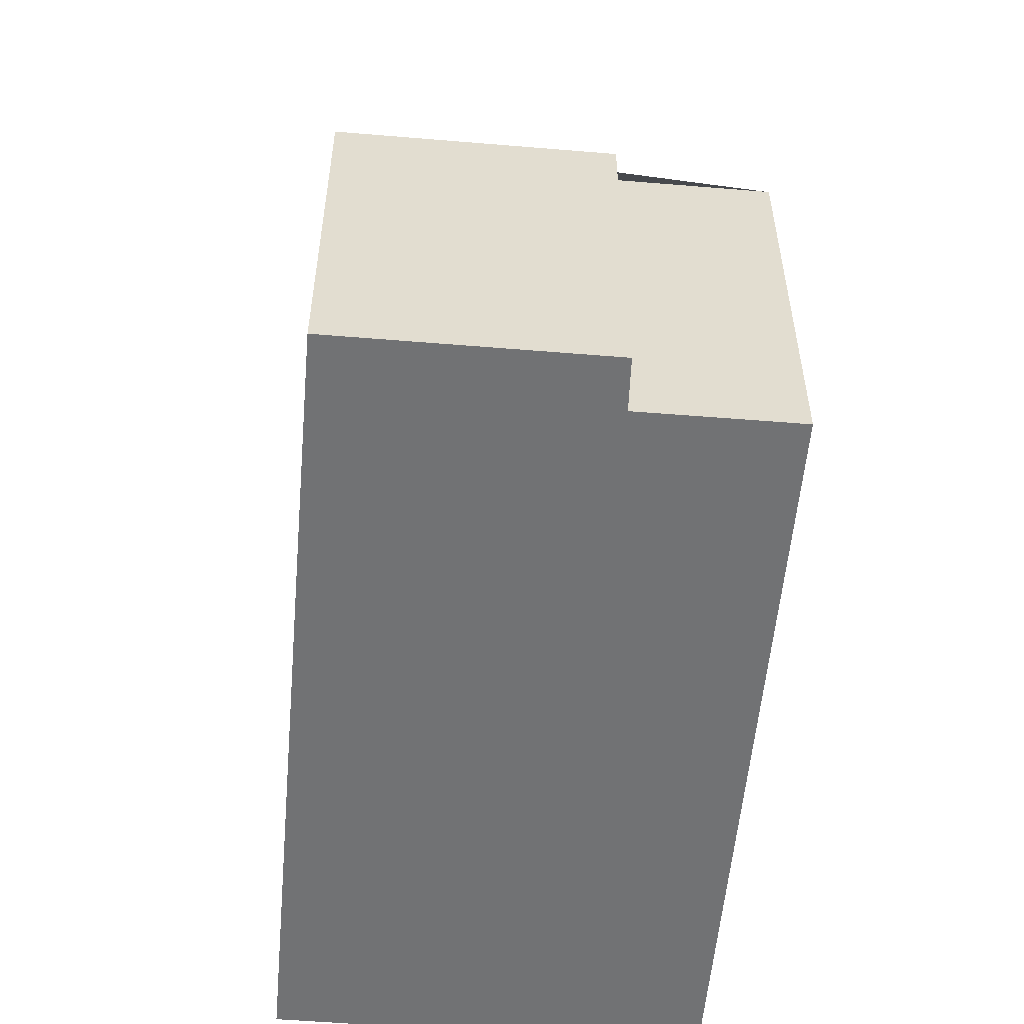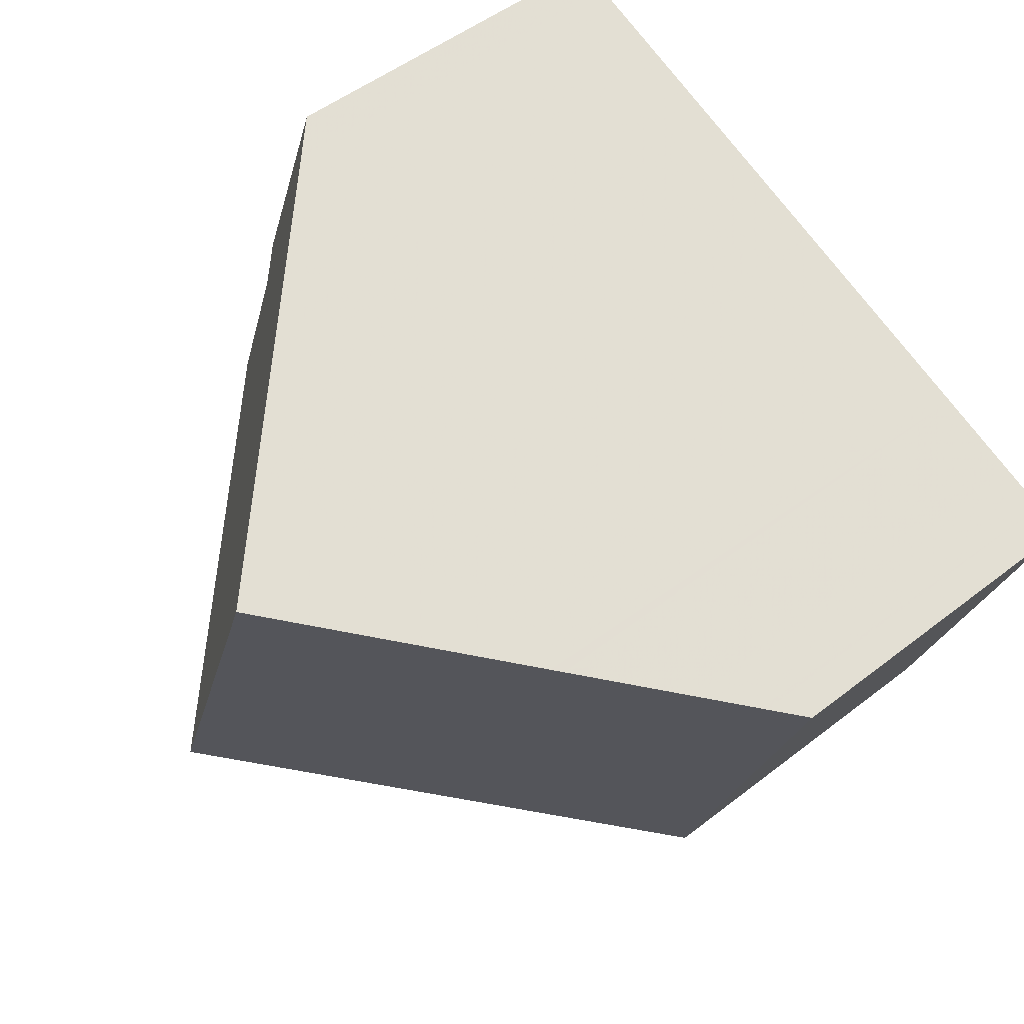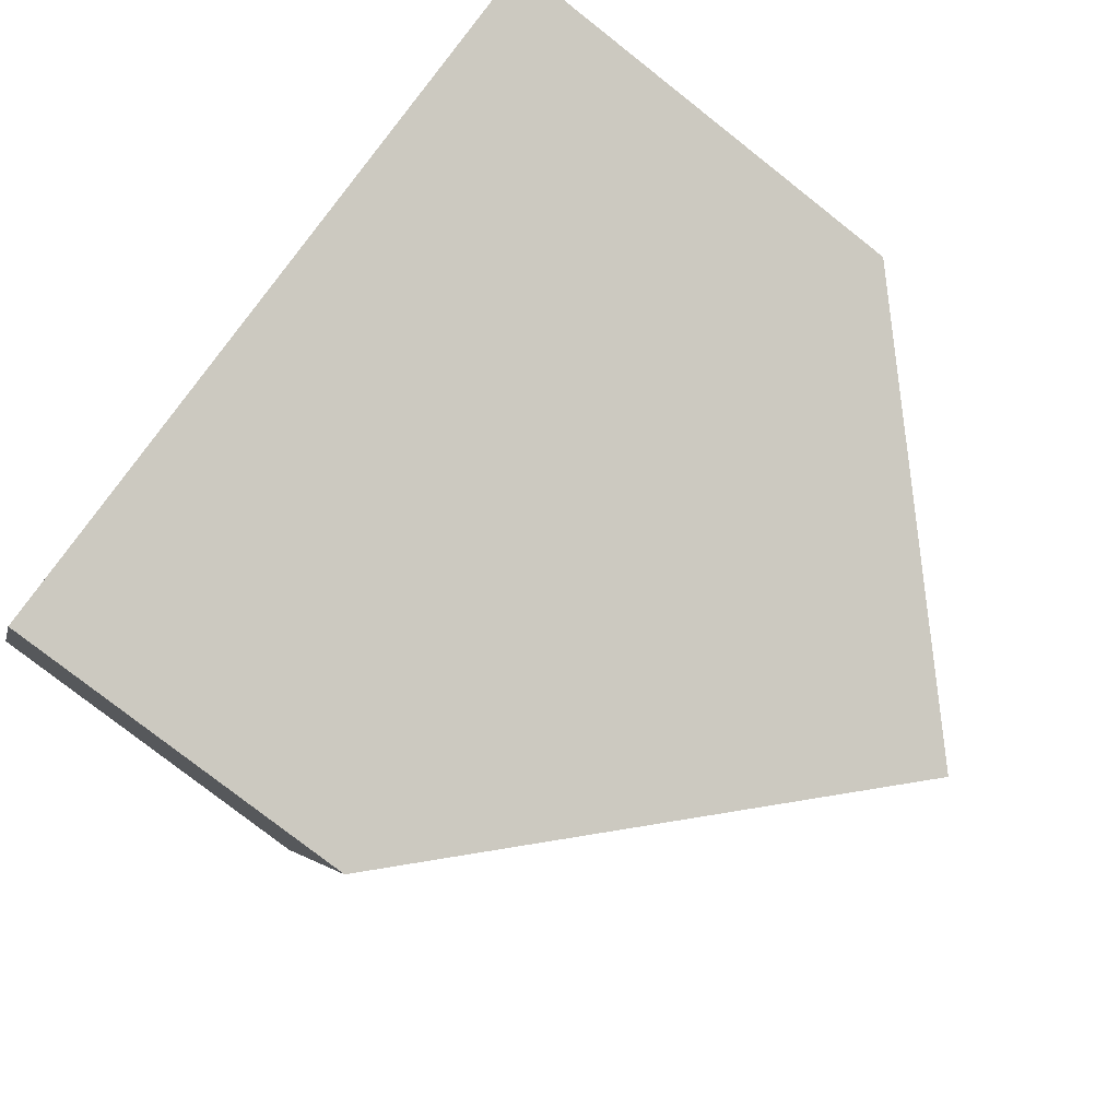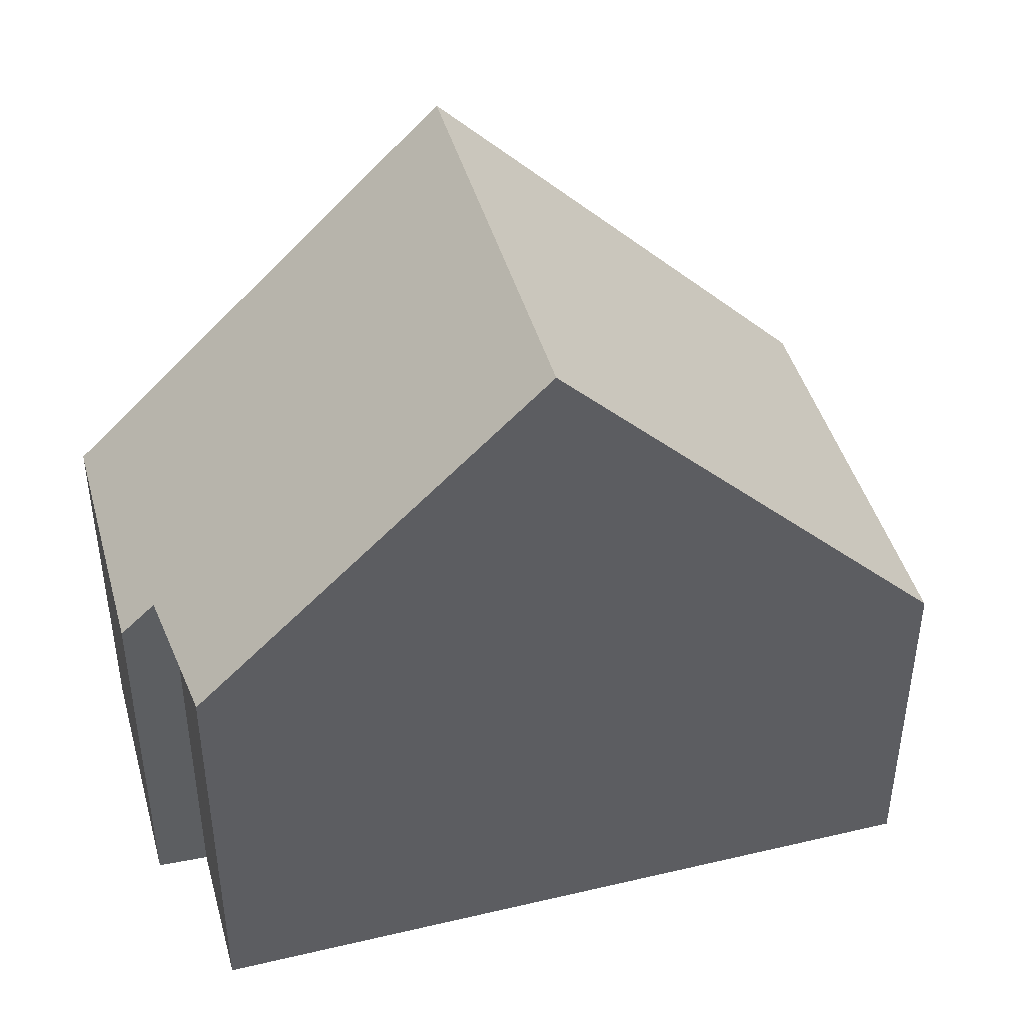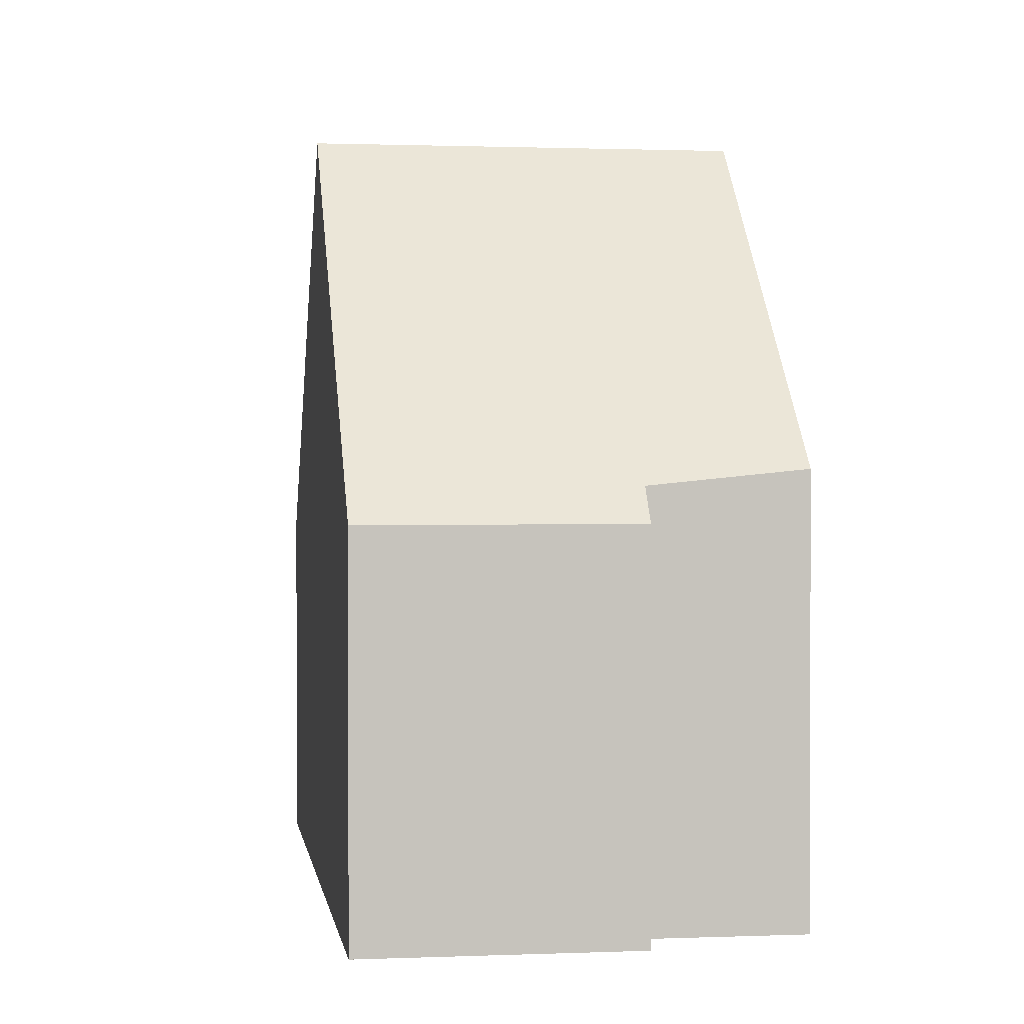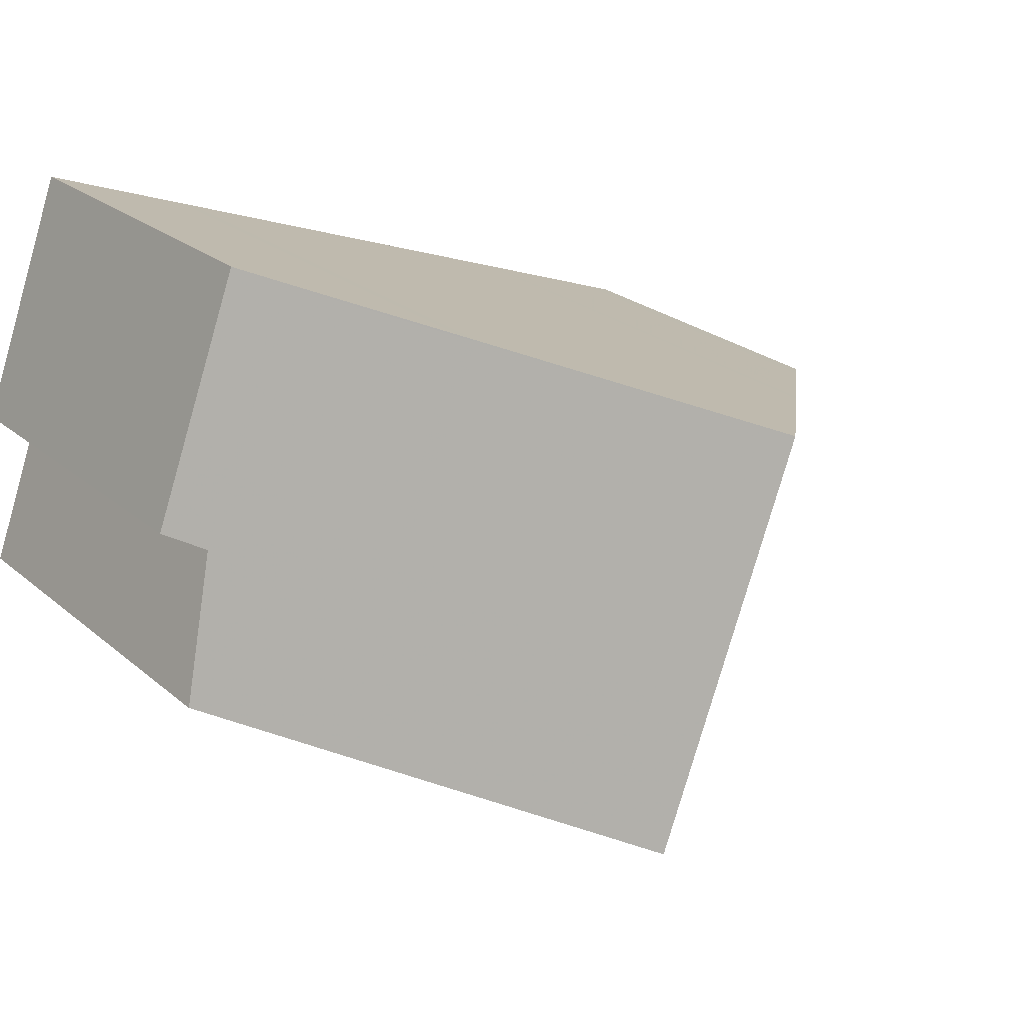
<metadata>
{"format":"obj","ext":"obj","renderer":"f3d","projection":"perspective","resolution":1024,"background":"white","views":[{"elev":-55.5,"azim":-115.0,"up":"+Z"},{"elev":50.7,"azim":49.6,"up":"+Y"},{"elev":-77.5,"azim":-128.2,"up":"+Y"},{"elev":44.4,"azim":-35.4,"up":"+Z"},{"elev":1.3,"azim":-118.3,"up":"+Z"},{"elev":23.9,"azim":-36.1,"up":"+Y"}]}
</metadata>
<code>
v -927.9 -942.2 5.986
v -927.2 -940.1 5.997
v -927.8 -939.8 5.306
v -926.6 -936.3 5.317
v -916 -940.2 5.037
v -918.1 -945.8 5.054
v -923.3 -943.9 10.66
v -921.3 -938.2 10.66
v -926.3 -942.8 7.658
v -924.2 -937.2 7.672
v -926.5 -942.7 7.44
v -924.4 -937.1 7.48
v -926.1 -936.5 5.79
v -927.4 -940 5.778
v -921.3 -938.2 10.66
v -923.3 -943.9 10.66
v -918.3 -939.3 7.515
v -920.4 -944.9 7.5
v -918.5 -939.3 7.647
v -920.5 -944.9 7.609
v -918.5 -945.6 5.507
v -916.4 -940 5.492
v -924.2 -937.2 7.672
v -921.3 -938.3 10.66
v -924.4 -937.1 7.48
v -926.6 -936.3 5.317
v -926.1 -936.5 5.79
v -921.3 -938.3 10.66
v -918.5 -939.3 7.646
v -916.4 -940 5.492
v -916 -940.2 5.037
v -918.3 -939.3 7.515
v -920.7 -944.8 7.814
v -918.6 -939.2 7.799
v -918.6 -939.2 7.799
v -918.6 -945.6 5.574
v -916.5 -940 5.559
v -916.5 -940 5.559
v -917.1 -939.8 6.21
v -919.2 -945.4 6.226
v -917.1 -939.8 6.21
v -926.3 -942.8 7.658
v -923.3 -943.8 10.66
v -926.5 -942.7 7.44
v -927.9 -942.2 5.986
v -920.6 -944.8 7.814
v -920.5 -944.9 7.609
v -918.5 -945.6 5.507
v -918.1 -945.8 5.054
v -920.3 -944.9 7.5
v -923.3 -943.8 10.66
v -918.5 -945.6 5.574
v -919.2 -945.4 6.226
v -927.9 -942.2 5.986
v -927.9 -942.2 5.986
v -927.9 -942.2 0
v -927.9 -942.2 0
v -927.4 -940 5.778
v -927.2 -940.1 5.997
v -927.2 -940.1 8.882e-16
v -927.4 -940 0
v -926.6 -936.3 5.317
v -927.8 -939.8 5.306
v -927.8 -939.8 0
v -926.6 -936.3 8.882e-16
v -926.1 -936.5 5.79
v -926.6 -936.3 5.317
v -926.6 -936.3 0
v -926.1 -936.5 0
v -916 -940.2 5.037
v -916 -940.2 5.037
v -916 -940.2 8.882e-16
v -916 -940.2 8.882e-16
v -918.5 -945.6 5.507
v -918.1 -945.8 5.054
v -918.1 -945.8 8.882e-16
v -918.5 -945.6 0
v -926.3 -942.8 7.658
v -923.3 -943.9 10.66
v -923.3 -943.9 0
v -926.3 -942.8 8.882e-16
v -926.5 -942.7 7.44
v -926.3 -942.8 7.658
v -926.3 -942.8 8.882e-16
v -926.5 -942.7 0
v -921.3 -938.2 10.66
v -924.2 -937.2 7.672
v -924.2 -937.2 0
v -921.3 -938.2 0
v -927.9 -942.2 5.986
v -926.5 -942.7 7.44
v -926.5 -942.7 0
v -927.9 -942.2 0
v -924.2 -937.2 7.672
v -924.4 -937.1 7.48
v -924.4 -937.1 0
v -924.2 -937.2 0
v -924.4 -937.1 7.48
v -926.1 -936.5 5.79
v -926.1 -936.5 0
v -924.4 -937.1 0
v -927.8 -939.8 5.306
v -927.4 -940 5.778
v -927.4 -940 0
v -927.8 -939.8 0
v -918.6 -939.2 7.799
v -921.3 -938.2 10.66
v -921.3 -938.2 0
v -918.6 -939.2 0
v -917.1 -939.8 6.21
v -918.3 -939.3 7.515
v -918.3 -939.3 0
v -917.1 -939.8 0
v -920.5 -944.9 7.609
v -920.4 -944.9 7.5
v -920.4 -944.9 0
v -920.5 -944.9 0
v -918.3 -939.3 7.515
v -918.5 -939.3 7.647
v -918.5 -939.3 8.882e-16
v -918.3 -939.3 0
v -920.7 -944.8 7.814
v -920.5 -944.9 7.609
v -920.5 -944.9 0
v -920.7 -944.8 0
v -918.6 -945.6 5.574
v -918.5 -945.6 5.507
v -918.5 -945.6 0
v -918.6 -945.6 0
v -916 -940.2 5.037
v -916.4 -940 5.492
v -916.4 -940 -8.882e-16
v -916 -940.2 8.882e-16
v -926.6 -936.3 5.317
v -926.6 -936.3 5.317
v -926.6 -936.3 8.882e-16
v -926.6 -936.3 0
v -918.1 -945.8 5.054
v -916 -940.2 5.037
v -916 -940.2 8.882e-16
v -918.1 -945.8 -8.882e-16
v -923.3 -943.9 10.66
v -920.7 -944.8 7.814
v -920.7 -944.8 0
v -923.3 -943.9 0
v -918.5 -939.3 7.647
v -918.6 -939.2 7.799
v -918.6 -939.2 0
v -918.5 -939.3 8.882e-16
v -919.2 -945.4 6.226
v -918.6 -945.6 5.574
v -918.6 -945.6 0
v -919.2 -945.4 0
v -916.4 -940 5.492
v -916.5 -940 5.559
v -916.5 -940 0
v -916.4 -940 -8.882e-16
v -920.4 -944.9 7.5
v -919.2 -945.4 6.226
v -919.2 -945.4 0
v -920.4 -944.9 0
v -916.5 -940 5.559
v -917.1 -939.8 6.21
v -917.1 -939.8 0
v -916.5 -940 0
v -927.2 -940.1 5.997
v -927.9 -942.2 5.986
v -927.9 -942.2 0
v -927.2 -940.1 8.882e-16
v -918.1 -945.8 5.054
v -918.1 -945.8 5.054
v -918.1 -945.8 -8.882e-16
v -918.1 -945.8 8.882e-16
v -927.9 -942.2 0
v -927.2 -940.1 0
v -927.8 -939.8 0
v -926.6 -936.3 0
v -916 -940.2 0
v -918.1 -945.8 0
f 43 7 9 42
f 42 9 11 44
f 27 14 3 26
f 44 11 1 45
f 47 20 33 46
f 49 6 21 48
f 50 18 20 47
f 48 21 36 52
f 23 10 8 24
f 25 12 10 23
f 26 4 13 27
f 27 13 12 25
f 35 19 29 34
f 30 22 5 31
f 29 19 17 32
f 38 22 30 37
f 46 33 16 51
f 34 28 15 35
f 53 40 18 50
f 39 32 17 41
f 52 36 40 53
f 41 38 37 39
f 42 23 24 43
f 44 25 23 42
f 45 2 14 27 25 44
f 46 34 29 47
f 48 30 31 49
f 47 29 32 50
f 52 37 30 48
f 51 28 34 46
f 50 32 39 53
f 53 39 37 52
f 55 56 57 54
f 59 60 61 58
f 63 64 65 62
f 67 68 69 66
f 71 72 73 70
f 75 76 77 74
f 79 80 81 78
f 83 84 85 82
f 87 88 89 86
f 91 92 93 90
f 95 96 97 94
f 99 100 101 98
f 103 104 105 102
f 107 108 109 106
f 111 112 113 110
f 115 116 117 114
f 119 120 121 118
f 123 124 125 122
f 127 128 129 126
f 131 132 133 130
f 135 136 137 134
f 139 140 141 138
f 143 144 145 142
f 147 148 149 146
f 151 152 153 150
f 155 156 157 154
f 159 160 161 158
f 163 164 165 162
f 167 168 169 166
f 171 172 173 170
f 175 176 177 178 179 174

</code>
